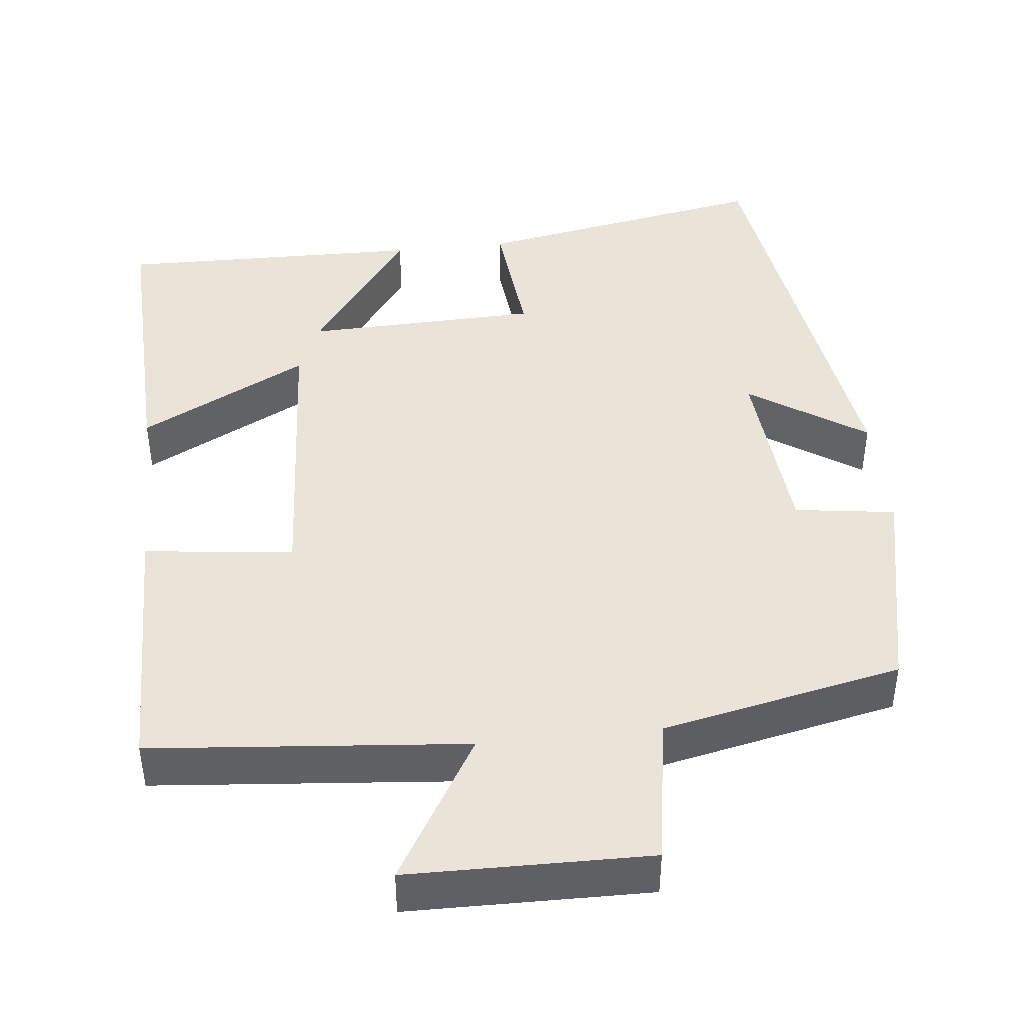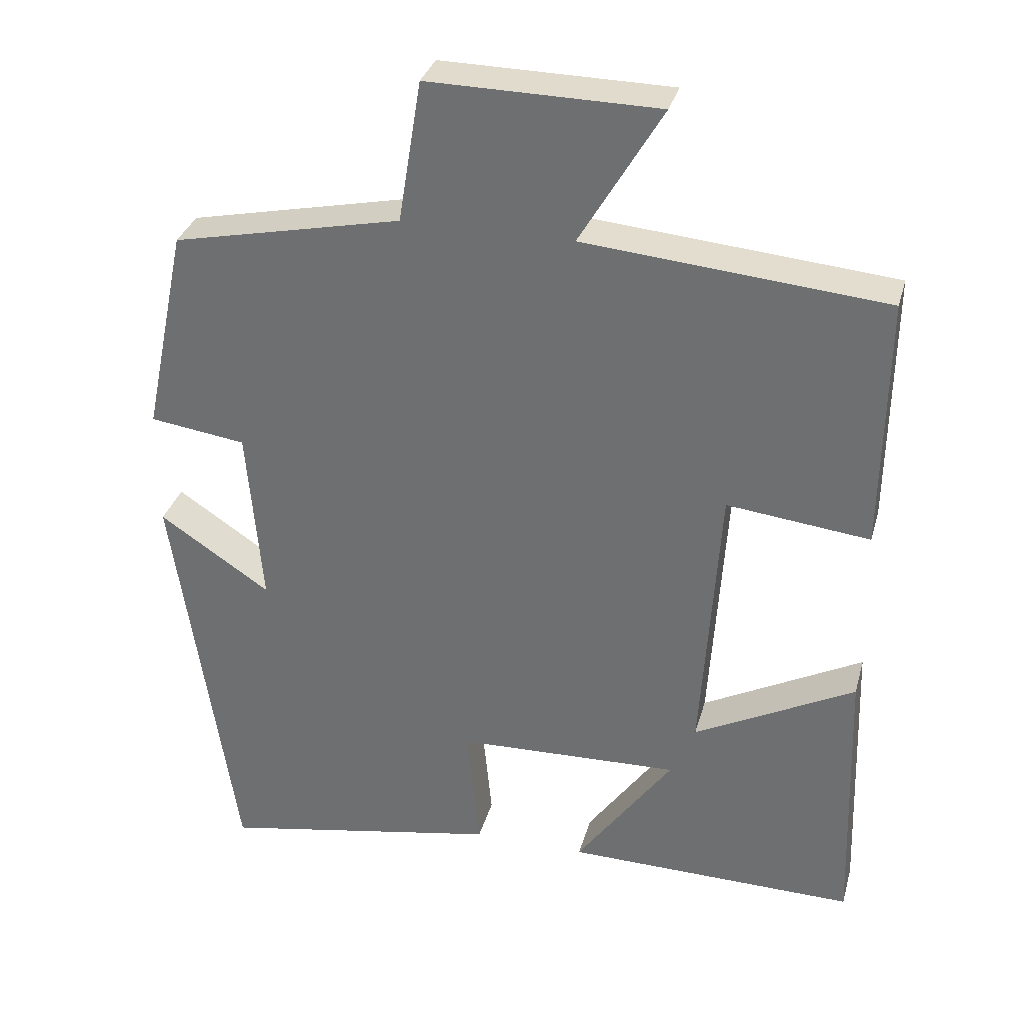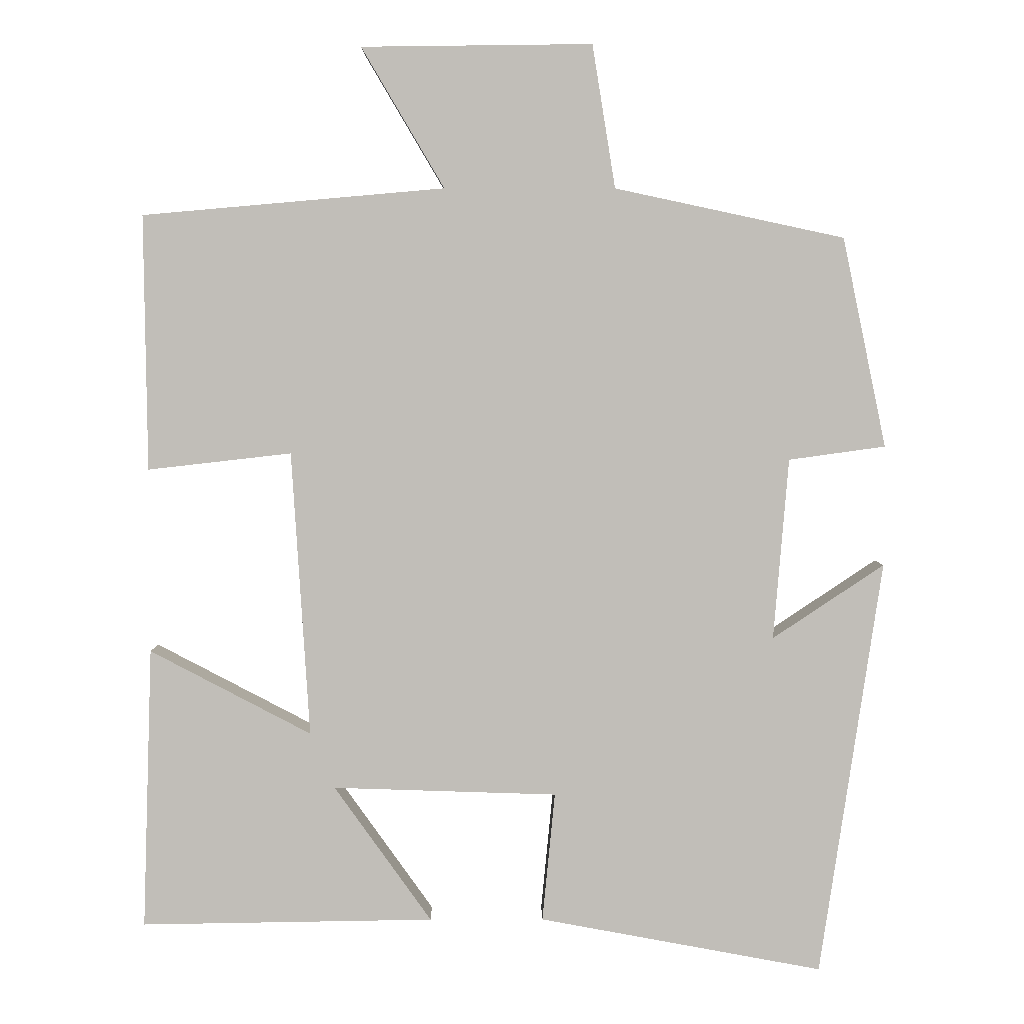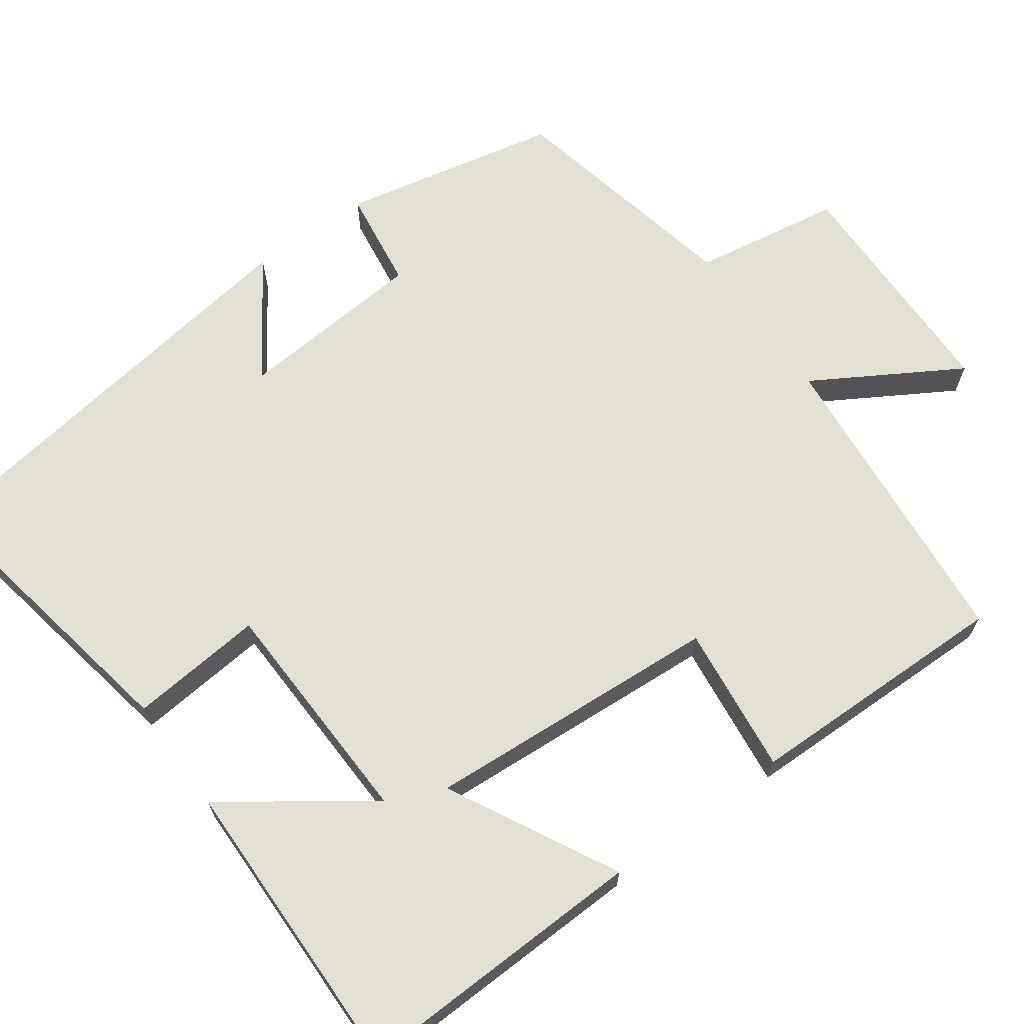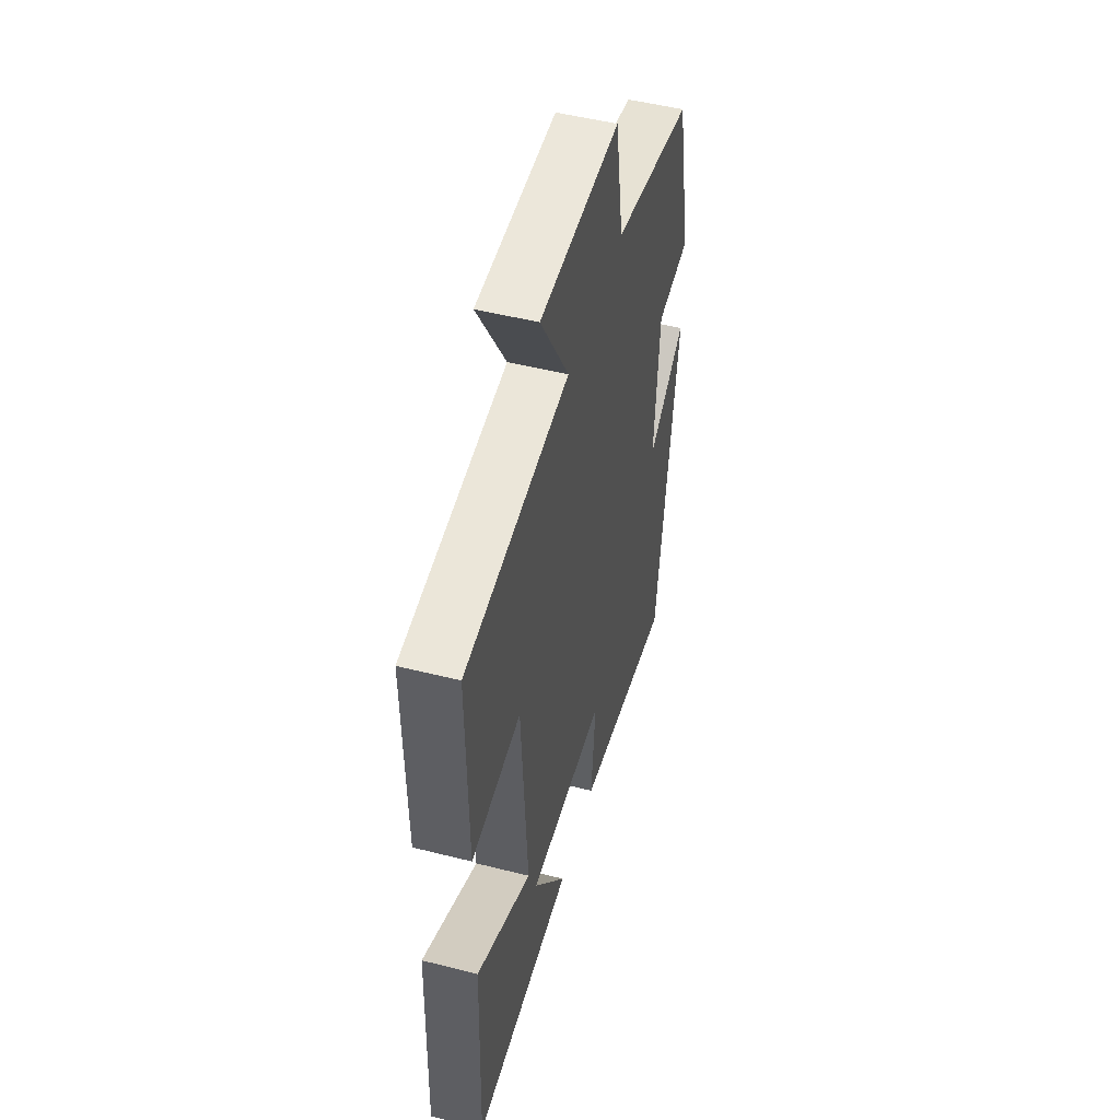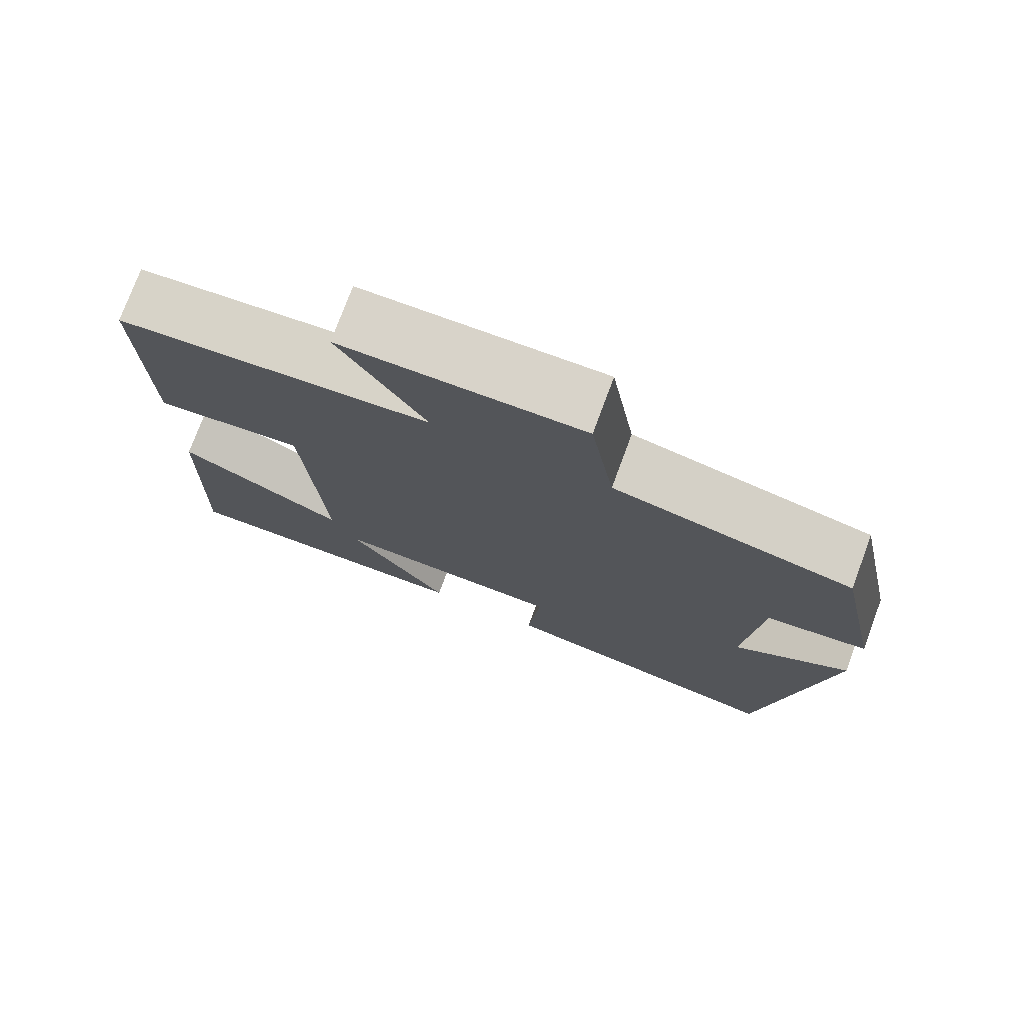
<metadata>
{"format":"obj","ext":"obj","renderer":"f3d","projection":"perspective","resolution":1024,"background":"white","views":[{"elev":43.4,"azim":-6.1,"up":"+Y"},{"elev":32.8,"azim":-165.1,"up":"+Z"},{"elev":4.2,"azim":-0.5,"up":"+Z"},{"elev":66.9,"azim":-125.7,"up":"+Y"},{"elev":50.6,"azim":-74.5,"up":"+Z"},{"elev":75.9,"azim":20.3,"up":"+Z"}]}
</metadata>
<code>
v 0.417 0.07 -0.571
v 0.035 0.07 -0.5
v 0.052 0.07 -0.326
v -0.25 0.07 -0.316
v -0.119 0.07 -0.5
v -0.513 0.07 -0.506
v -0.5 0.07 -0.127
v -0.283 0.07 -0.241
v -0.307 0.07 0.143
v -0.5 0.07 0.121
v -0.504 0.07 0.464
v -0.098 0.07 0.5
v -0.209 0.07 0.688
v 0.101 0.07 0.692
v 0.132 0.07 0.5
v 0.441 0.07 0.434
v 0.5 0.07 0.152
v 0.37 0.07 0.134
v 0.35 0.07 -0.11
v 0.5 0.07 -0.01
v 0.417 0 -0.571
v 0.035 0 -0.5
v 0.052 0 -0.326
v -0.25 0 -0.316
v -0.119 0 -0.5
v -0.513 0 -0.506
v -0.5 0 -0.127
v -0.283 0 -0.241
v -0.307 0 0.143
v -0.5 0 0.121
v -0.504 0 0.464
v -0.098 0 0.5
v -0.209 0 0.688
v 0.101 0 0.692
v 0.132 0 0.5
v 0.441 0 0.434
v 0.5 0 0.152
v 0.37 0 0.134
v 0.35 0 -0.11
v 0.5 0 -0.01
f 1 2 3
f 20 1 3
f 19 20 3
f 18 19 3 4
f 15 16 17 18
f 15 18 4
f 12 13 14 15
f 11 12 15
f 10 11 15
f 9 10 15
f 8 9 15 4
f 7 8 4
f 4 5 6 7
f 23 22 21
f 23 21 40
f 23 40 39
f 24 23 39 38
f 38 37 36 35
f 24 38 35
f 35 34 33 32
f 35 32 31
f 35 31 30
f 35 30 29
f 24 35 29 28
f 24 28 27
f 27 26 25 24
f 1 21 22 2
f 2 22 23 3
f 3 23 24 4
f 4 24 25 5
f 5 25 26 6
f 6 26 27 7
f 7 27 28 8
f 8 28 29 9
f 9 29 30 10
f 10 30 31 11
f 11 31 32 12
f 12 32 33 13
f 13 33 34 14
f 14 34 35 15
f 15 35 36 16
f 16 36 37 17
f 17 37 38 18
f 18 38 39 19
f 19 39 40 20
f 20 40 21 1

</code>
